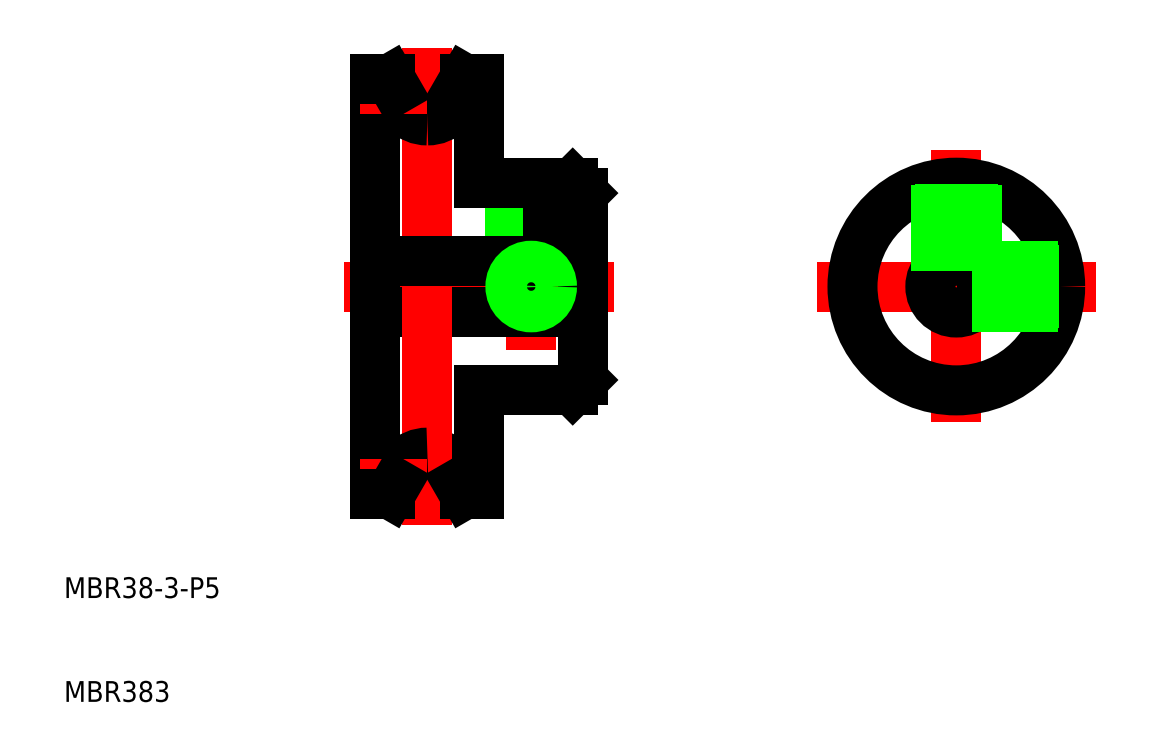
<metadata>
{"format":"dxf","ext":"dxf","renderer":"ezdxf+matplotlib","layout":"modelspace","background":"white","min_lineweight":24,"dpi":150}
</metadata>
<code>
0
SECTION
2
ENTITIES
0
LINE
8
CENTER
10
45
20
73
30
0
11
45
21
50
31
0
0
LINE
8
CENTER
10
55
20
43.85
30
0
11
55
21
61.5
31
0
0
LINE
8
0
10
53.38
20
60
30
0
11
53.38
21
52.5
31
0
0
LINE
8
0
10
53
20
60
30
0
11
53
21
52.5
31
0
0
LINE
8
0
10
57
20
60
30
0
11
57
21
52.5
31
0
0
LINE
8
0
10
56.62
20
60
30
0
11
56.62
21
52.5
31
0
0
LINE
8
0
10
60
20
59
30
0
11
60
21
50
31
0
0
LINE
8
0
10
40
20
50
30
0
11
40
21
70
31
0
0
TEXT
8
0
10
10
20
10
30
0
40
2
1
MBR383
0
TEXT
8
0
10
10
20
20
30
0
40
2
1
MBR38-3-P5
0
LINE
8
CENTER
10
37
20
50
30
0
11
63
21
50
31
0
0
LINE
8
CENTER
10
51.5
20
31
30
0
11
45
21
31
31
0
0
LINE
8
0
10
40
20
52.5
30
0
11
60
21
52.5
31
0
0
LINE
8
0
10
40
20
47.5
30
0
11
60
21
47.5
31
0
0
ARC
8
0
10
45
20
31
30
0
40
3
50
0
51
90
0
LINE
8
CENTER
10
45
20
27
30
0
11
45
21
50
31
0
0
ARC
8
0
10
45
20
31
30
0
40
3
50
90
51
180
0
LINE
8
0
10
40
20
50
30
0
11
40
21
30
31
0
0
LINE
8
CENTER
10
38.5
20
31
30
0
11
45
21
31
31
0
0
LINE
8
0
10
42
20
31
30
0
11
41.42
21
30
31
0
0
LINE
8
0
10
40
20
30
30
0
11
41.42
21
30
31
0
0
LINE
8
0
10
50
20
40
30
0
11
50
21
30
31
0
0
LINE
8
0
10
50
20
30
30
0
11
48.58
21
30
31
0
0
LINE
8
0
10
48
20
31
30
0
11
48.58
21
30
31
0
0
LINE
8
0
10
60
20
41
30
0
11
60
21
50
31
0
0
LINE
8
0
10
50
20
40
30
0
11
59
21
40
31
0
0
LINE
8
0
10
59
20
40
30
0
11
60
21
41
31
0
0
LINE
8
CENTER
10
51.5
20
69
30
0
11
45
21
69
31
0
0
ARC
8
0
10
45
20
69
30
0
40
3
50
270
51
0
0
ARC
8
0
10
45
20
69
30
0
40
3
50
180
51
270
0
LINE
8
CENTER
10
38.5
20
69
30
0
11
45
21
69
31
0
0
LINE
8
0
10
42
20
69
30
0
11
41.42
21
70
31
0
0
LINE
8
0
10
40
20
70
30
0
11
41.42
21
70
31
0
0
LINE
8
0
10
50
20
60
30
0
11
50
21
70
31
0
0
LINE
8
0
10
50
20
60
30
0
11
59
21
60
31
0
0
LINE
8
0
10
59
20
60
30
0
11
60
21
59
31
0
0
LINE
8
0
10
50
20
70
30
0
11
48.58
21
70
31
0
0
LINE
8
0
10
48
20
69
30
0
11
48.58
21
70
31
0
0
LINE
8
CENTER
10
95.94
20
63.16
30
0
11
95.94
21
36.95
31
0
0
LINE
8
CENTER
10
82.51
20
50
30
0
11
109.4
21
50
31
0
0
CIRCLE
8
0
10
95.94
20
50
30
0
40
10
0
CIRCLE
8
0
10
95.94
20
50
30
0
40
2.5
0
LINE
8
0
10
97.56
20
59.87
30
0
11
97.56
21
51.9
31
0
0
LINE
8
0
10
97.94
20
59.8
30
0
11
97.94
21
51.5
31
0
0
LINE
8
0
10
93.94
20
59.8
30
0
11
93.94
21
51.5
31
0
0
LINE
8
0
10
94.32
20
59.87
30
0
11
94.32
21
51.9
31
0
0
LINE
8
0
10
97.44
20
52
30
0
11
105.7
21
52
31
0
0
LINE
8
0
10
97.85
20
51.62
30
0
11
105.8
21
51.62
31
0
0
LINE
8
0
10
97.44
20
48
30
0
11
105.7
21
48
31
0
0
LINE
8
0
10
97.85
20
48.38
30
0
11
105.8
21
48.38
31
0
0
CIRCLE
8
0
10
55
20
50
30
0
40
1.62
0
CIRCLE
8
0
10
55
20
50
30
0
40
2
0
ENDSEC
0
EOF

</code>
